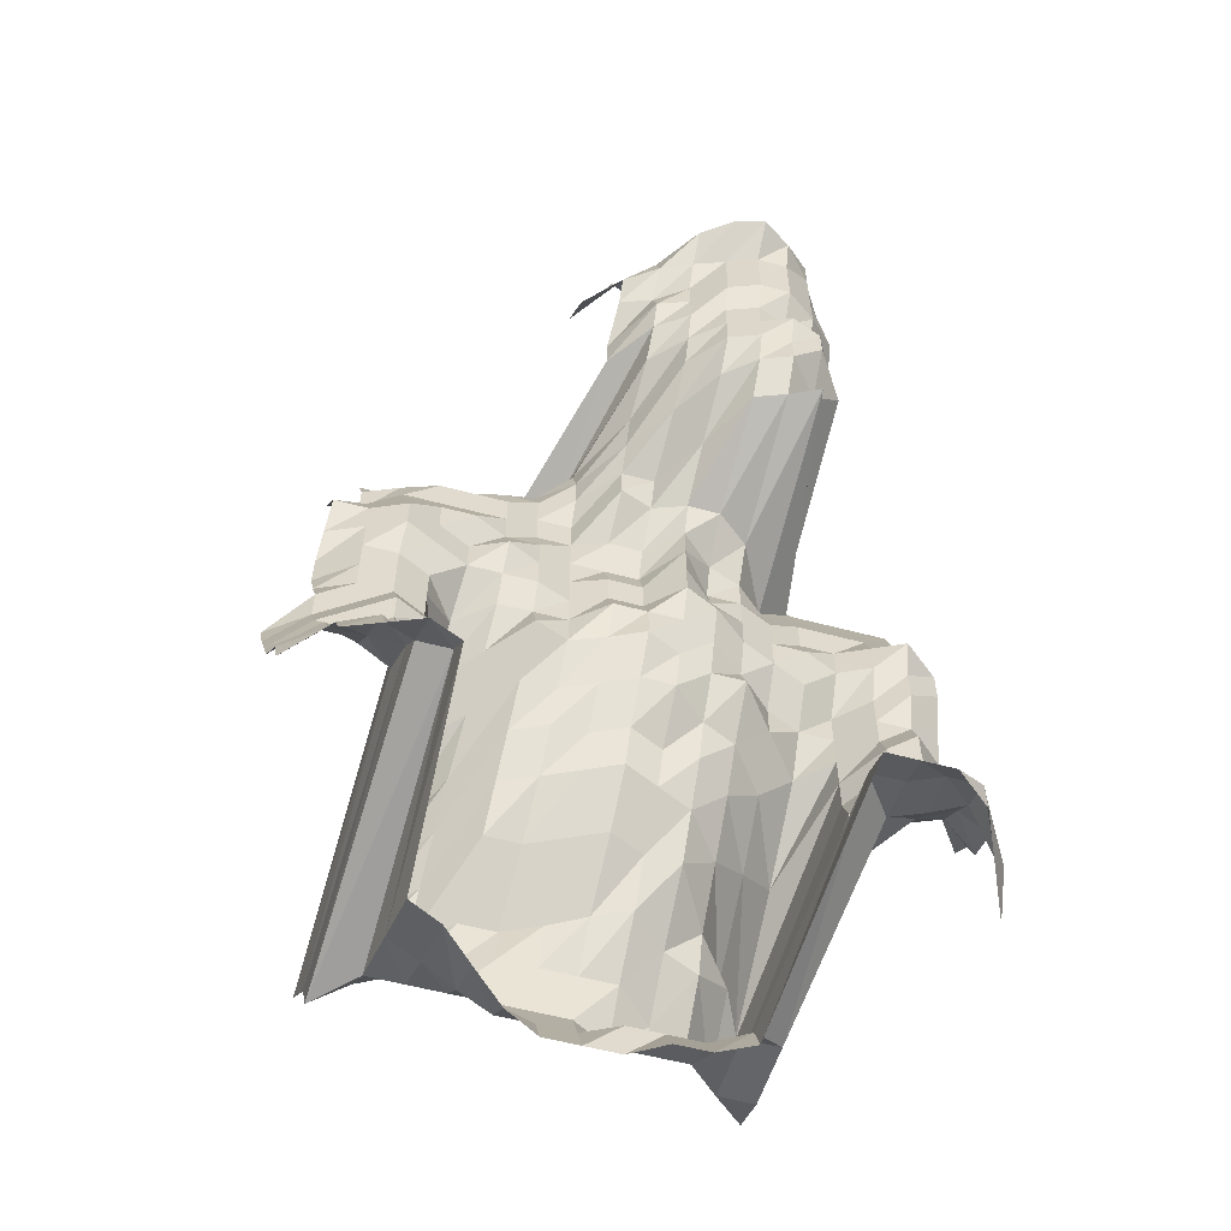
<metadata>
{"format":"obj","ext":"obj","renderer":"f3d","projection":"perspective","resolution":1024,"background":"white","views":[{"elev":-58.1,"azim":164.6,"up":"+Y"}]}
</metadata>
<code>
g default
v 0.06592 -0.03422 0.864
v 0.05367 -0.03402 0.859
v 0.04181 -0.03402 0.859
v 0.02939 -0.03339 0.843
v 0.01775 -0.03339 0.843
v 0.07785 -0.04613 0.864
v 0.06622 -0.04634 0.868
v 0.05236 -0.04474 0.838
v 0.0406 -0.04453 0.834
v 0.02894 -0.04431 0.83
v 0.01748 -0.04431 0.83
v 0.006076 -0.04474 0.838
v 0.09113 -0.05891 0.877
v 0.0774 -0.0577 0.859
v 0.06462 -0.05689 0.847
v 0.05186 -0.05575 0.83
v 0.04001 -0.05521 0.822
v 0.02856 -0.05501 0.819
v 0.01739 -0.05548 0.826
v 0.006076 -0.05629 0.838
v -0.005719 -0.05857 0.872
v 0.08978 -0.06994 0.864
v 0.07668 -0.06889 0.851
v 0.06431 -0.06824 0.843
v 0.05236 -0.06784 0.838
v 0.0406 -0.06751 0.834
v 0.02894 -0.06719 0.83
v 0.01748 -0.06719 0.83
v 0.006076 -0.06784 0.838
v -0.005607 -0.06921 0.855
v 0.07704 -0.08099 0.855
v 0.06492 -0.08062 0.851
v 0.05267 -0.07986 0.843
v 0.0406 -0.07901 0.834
v 0.02894 -0.07863 0.83
v 0.01748 -0.07863 0.83
v 0.006076 -0.07938 0.838
v -0.005581 -0.08062 0.851
v 0.07821 -0.09419 0.868
v 0.06462 -0.09191 0.847
v 0.05267 -0.09148 0.843
v 0.0406 -0.0905 0.834
v 0.02894 -0.09007 0.83
v 0.01748 -0.09007 0.83
v 0.006076 -0.09093 0.838
v -0.005607 -0.09278 0.855
v 0.07821 -0.1062 0.868
v 0.06492 -0.1041 0.851
v 0.05267 -0.1031 0.843
v 0.04079 -0.1025 0.838
v 0.02908 -0.102 0.834
v 0.01765 -0.1025 0.838
v 0.006112 -0.1031 0.843
v -0.005634 -0.1051 0.859
v 0.09601 -0.1257 0.924
v 0.0828 -0.1251 0.919
v 0.06554 -0.1169 0.859
v 0.05292 -0.1153 0.847
v 0.04079 -0.114 0.838
v 0.02908 -0.1135 0.834
v 0.01748 -0.1129 0.83
v 0.006047 -0.1135 0.834
v -0.005607 -0.1163 0.855
v 0.1235 -0.1407 0.939
v 0.1088 -0.1385 0.924
v 0.09549 -0.1377 0.919
v 0.08145 -0.1355 0.904
v 0.06691 -0.1314 0.877
v 0.05317 -0.1275 0.851
v 0.04079 -0.1256 0.838
v 0.02908 -0.125 0.834
v 0.01756 -0.125 0.834
v 0.006047 -0.125 0.834
v -0.005581 -0.1275 0.851
v 0.1336 -0.1504 0.919
v 0.1209 -0.1504 0.919
v 0.1076 -0.1496 0.914
v 0.09445 -0.1487 0.909
v 0.08109 -0.1473 0.9
v 0.06721 -0.1442 0.881
v 0.05399 -0.1414 0.864
v 0.04123 -0.1386 0.847
v 0.02922 -0.1371 0.838
v 0.01756 -0.1365 0.834
v 0.006141 -0.1386 0.847
v -0.006093 -0.152 0.929
v -0.01902 -0.1528 0.934
v -0.03209 -0.1537 0.939
v 0.1581 -0.1622 0.914
v 0.1455 -0.1622 0.914
v 0.1328 -0.1622 0.914
v 0.1202 -0.1622 0.914
v 0.1064 -0.1604 0.904
v 0.09394 -0.1604 0.904
v 0.08109 -0.1597 0.9
v 0.0676 -0.1572 0.886
v 0.05536 -0.1572 0.886
v 0.04225 -0.154 0.868
v 0.02953 -0.1503 0.847
v 0.01775 -0.1496 0.843
v 0.006076 -0.1487 0.838
v -0.00606 -0.1639 0.924
v -0.01882 -0.1639 0.924
v -0.03158 -0.1639 0.924
v -0.04434 -0.1639 0.924
v 0.1572 -0.1738 0.909
v 0.1439 -0.1728 0.904
v 0.1308 -0.1721 0.9
v 0.1184 -0.1721 0.9
v 0.1059 -0.1721 0.9
v 0.09394 -0.1728 0.904
v 0.08145 -0.1728 0.904
v 0.0676 -0.1694 0.886
v 0.05561 -0.1702 0.89
v 0.04313 -0.1694 0.886
v 0.03089 -0.1694 0.886
v 0.01885 -0.1711 0.895
v 0.006663 -0.1757 0.919
v -0.006027 -0.1757 0.919
v -0.01872 -0.1757 0.919
v -0.03141 -0.1757 0.919
v -0.0441 -0.1757 0.919
v 0.1572 -0.1863 0.909
v 0.1432 -0.1845 0.9
v 0.1308 -0.1845 0.9
v 0.1184 -0.1845 0.9
v 0.1059 -0.1845 0.9
v 0.09394 -0.1853 0.904
v 0.08145 -0.1853 0.904
v 0.06866 -0.1845 0.9
v 0.05624 -0.1845 0.9
v 0.04332 -0.1824 0.89
v 0.03138 -0.1845 0.9
v 0.01904 -0.1853 0.904
v 0.006627 -0.1874 0.914
v -0.005994 -0.1874 0.914
v -0.01861 -0.1874 0.914
v -0.03124 -0.1874 0.914
v -0.04386 -0.1874 0.914
v -0.0571 -0.1894 0.924
v 0.1688 -0.1978 0.904
v 0.1557 -0.1969 0.9
v 0.1424 -0.1958 0.895
v 0.1301 -0.1958 0.895
v 0.1177 -0.1958 0.895
v 0.1059 -0.1969 0.9
v 0.09352 -0.1969 0.9
v 0.08145 -0.1978 0.904
v 0.06897 -0.1978 0.904
v 0.05649 -0.1978 0.904
v 0.04332 -0.1947 0.89
v 0.03152 -0.1978 0.904
v 0.01904 -0.1978 0.904
v 0.00659 -0.1989 0.909
v -0.005994 -0.1999 0.914
v -0.01861 -0.1999 0.914
v -0.03107 -0.1989 0.909
v -0.04338 -0.1978 0.904
v -0.05648 -0.1999 0.914
v 0.1672 -0.2081 0.895
v 0.1548 -0.2081 0.895
v 0.1416 -0.207 0.89
v 0.1301 -0.2081 0.895
v 0.1184 -0.2093 0.9
v 0.1054 -0.2081 0.895
v 0.09352 -0.2093 0.9
v 0.08145 -0.2102 0.904
v 0.06866 -0.2093 0.9
v 0.05624 -0.2093 0.9
v 0.04332 -0.207 0.89
v 0.03138 -0.2093 0.9
v 0.01904 -0.2102 0.904
v 0.00659 -0.2114 0.909
v -0.005962 -0.2114 0.909
v -0.01861 -0.2125 0.914
v -0.03107 -0.2114 0.909
v -0.04362 -0.2114 0.909
v -0.05648 -0.2125 0.914
v 0.1681 -0.2217 0.9
v 0.1548 -0.2205 0.895
v 0.1416 -0.2192 0.89
v 0.1301 -0.2205 0.895
v 0.1184 -0.2217 0.9
v 0.1059 -0.2217 0.9
v 0.09352 -0.2217 0.9
v 0.08145 -0.2227 0.904
v 0.06866 -0.2217 0.9
v 0.05624 -0.2217 0.9
v 0.04332 -0.2192 0.89
v 0.03121 -0.2205 0.895
v 0.01904 -0.2227 0.904
v 0.00659 -0.2239 0.909
v -0.005994 -0.2251 0.914
v -0.01882 -0.2276 0.924
v -0.03124 -0.2251 0.914
v -0.04362 -0.2239 0.909
v -0.05679 -0.2264 0.919
v 0.1688 -0.2351 0.904
v 0.1548 -0.2328 0.895
v 0.1424 -0.2328 0.895
v 0.1308 -0.2341 0.9
v 0.1202 -0.2377 0.914
v 0.1064 -0.2351 0.904
v 0.09394 -0.2351 0.904
v 0.08145 -0.2351 0.904
v 0.06828 -0.2328 0.895
v 0.05592 -0.2328 0.895
v 0.04356 -0.2328 0.895
v 0.03138 -0.2341 0.9
v 0.01914 -0.2364 0.909
v 0.006663 -0.239 0.919
v -0.00606 -0.2403 0.924
v -0.01882 -0.2403 0.924
v -0.03124 -0.2377 0.914
v -0.04386 -0.2377 0.914
v -0.0571 -0.2403 0.924
v 0.1688 -0.2476 0.904
v 0.1548 -0.2451 0.895
v 0.1424 -0.2451 0.895
v 0.1308 -0.2465 0.9
v 0.1222 -0.2544 0.929
v 0.1076 -0.2503 0.914
v 0.09352 -0.2465 0.9
v 0.08145 -0.2476 0.904
v 0.06866 -0.2465 0.9
v 0.05592 -0.2451 0.895
v 0.04381 -0.2465 0.9
v 0.03152 -0.2476 0.904
v 0.01904 -0.2476 0.904
v 0.006663 -0.2517 0.919
v -0.006126 -0.2558 0.934
v -0.01882 -0.2531 0.924
v -0.03124 -0.2503 0.914
v -0.04362 -0.249 0.909
v -0.0571 -0.2531 0.924
v 0.1681 -0.2589 0.9
v 0.1548 -0.2575 0.895
v 0.1424 -0.2575 0.895
v 0.1308 -0.2589 0.9
v 0.1242 -0.2716 0.944
v 0.1094 -0.2672 0.929
v 0.09497 -0.2629 0.914
v 0.08235 -0.2629 0.914
v 0.06935 -0.2615 0.909
v 0.05649 -0.2601 0.904
v 0.044 -0.2601 0.904
v 0.03187 -0.2629 0.914
v 0.01935 -0.2644 0.919
v 0.006772 -0.2687 0.934
v -0.006329 -0.2776 0.965
v -0.01882 -0.2658 0.924
v -0.03107 -0.2615 0.909
v -0.04362 -0.2615 0.909
v -0.05679 -0.2644 0.919
v 0.1672 -0.2698 0.895
v 0.1548 -0.2698 0.895
v 0.1416 -0.2683 0.89
v 0.1301 -0.2698 0.895
v 0.1284 -0.2942 0.976
v 0.1111 -0.2846 0.944
v 0.09601 -0.2785 0.924
v 0.0828 -0.277 0.919
v 0.07011 -0.277 0.919
v 0.05711 -0.2755 0.914
v 0.04473 -0.277 0.919
v 0.03204 -0.277 0.919
v 0.01956 -0.28 0.929
v 0.006917 -0.2876 0.954
v -0.006624 -0.3045 1.01
v -0.01882 -0.2785 0.924
v -0.03107 -0.274 0.909
v -0.04362 -0.274 0.909
v -0.0571 -0.2785 0.924
v 0.1813 -0.285 0.904
v 0.1672 -0.2821 0.895
v 0.1539 -0.2806 0.89
v 0.1416 -0.2806 0.89
v 0.1308 -0.2837 0.9
v 0.1284 -0.3077 0.976
v 0.1123 -0.3007 0.954
v 0.09705 -0.2944 0.934
v 0.0837 -0.2928 0.929
v 0.0705 -0.2913 0.924
v 0.05742 -0.2897 0.919
v 0.04498 -0.2913 0.924
v 0.03239 -0.2928 0.929
v 0.01988 -0.2976 0.944
v 0.007156 -0.3111 0.987
v -0.006624 -0.3184 1.01
v -0.01872 -0.2897 0.919
v -0.03107 -0.2865 0.909
v -0.04338 -0.285 0.904
v -0.0571 -0.2913 0.924
v 0.1805 -0.2961 0.9
v 0.1662 -0.2928 0.89
v 0.1539 -0.2928 0.89
v 0.141 -0.2915 0.886
v 0.1308 -0.2961 0.9
v 0.1292 -0.3231 0.982
v 0.1136 -0.3175 0.965
v 0.09809 -0.3106 0.944
v 0.08506 -0.3106 0.944
v 0.07164 -0.3089 0.939
v 0.05836 -0.3073 0.934
v 0.04571 -0.3089 0.939
v 0.03274 -0.3089 0.939
v 0.02022 -0.3159 0.96
v 0.007076 -0.3211 0.976
v -0.006585 -0.3303 1.004
v -0.01882 -0.304 0.924
v -0.03089 -0.2974 0.904
v -0.04338 -0.2974 0.904
v -0.05648 -0.3007 0.914
v 0.1795 -0.3068 0.895
v 0.1655 -0.3037 0.886
v 0.1532 -0.3037 0.886
v 0.141 -0.3037 0.886
v 0.1452 -0.3424 0.999
v 0.1292 -0.3366 0.982
v 0.1149 -0.3346 0.976
v 0.1003 -0.3308 0.965
v 0.08695 -0.3308 0.965
v 0.07324 -0.3291 0.96
v 0.05961 -0.327 0.954
v 0.04619 -0.3253 0.949
v 0.03347 -0.3291 0.96
v 0.02032 -0.3308 0.965
v 0.007243 -0.3424 0.999
v -0.006624 -0.3462 1.01
v -0.01851 -0.3116 0.909
v -0.03089 -0.3099 0.904
v -0.04319 -0.3085 0.9
v -0.05617 -0.3116 0.909
v 0.1785 -0.3174 0.89
v 0.1638 -0.3127 0.877
v 0.1524 -0.3141 0.881
v 0.141 -0.3159 0.886
v 0.1434 -0.3519 0.987
v 0.1292 -0.3502 0.982
v 0.1149 -0.348 0.976
v 0.1008 -0.3459 0.97
v 0.08695 -0.3441 0.965
v 0.07362 -0.3441 0.965
v 0.0603 -0.3441 0.965
v 0.04697 -0.3441 0.965
v 0.03403 -0.348 0.976
v 0.02068 -0.3502 0.982
v 0.007199 -0.3541 0.993
v -0.006513 -0.3541 0.993
v -0.01851 -0.3241 0.909
v -0.03059 -0.3191 0.895
v -0.04271 -0.3174 0.89
v -0.0553 -0.3191 0.895
v 0.1767 -0.3263 0.881
v 0.1629 -0.323 0.872
v 0.1508 -0.323 0.872
v 0.1388 -0.323 0.872
v 0.1427 -0.3637 0.982
v 0.1276 -0.3592 0.97
v 0.1142 -0.3592 0.97
v 0.1008 -0.3592 0.97
v 0.0874 -0.3592 0.97
v 0.074 -0.3592 0.97
v 0.06061 -0.3592 0.97
v 0.04751 -0.3615 0.976
v 0.03403 -0.3615 0.976
v 0.02055 -0.3615 0.976
v 0.006996 -0.3574 0.965
v -0.006329 -0.3574 0.965
v -0.01813 -0.3296 0.89
v -0.03028 -0.3281 0.886
v -0.04227 -0.3263 0.881
v -0.0553 -0.3315 0.895
v 0.1759 -0.3369 0.877
v 0.1614 -0.3319 0.864
v 0.1486 -0.33 0.859
v 0.1375 -0.3319 0.864
v 0.1256 -0.3319 0.864
v 0.1248 -0.3645 0.949
v 0.1123 -0.3665 0.954
v 0.09975 -0.3688 0.96
v 0.08695 -0.3707 0.965
v 0.07362 -0.3707 0.965
v 0.0603 -0.3707 0.965
v 0.04673 -0.3688 0.96
v 0.03347 -0.3688 0.96
v 0.02022 -0.3688 0.96
v 0.006917 -0.3665 0.954
v -0.005719 -0.335 0.872
v -0.01776 -0.335 0.872
v -0.02966 -0.3334 0.868
v -0.04165 -0.3334 0.868
v -0.055 -0.3419 0.89
v 0.1604 -0.3418 0.859
v 0.1479 -0.3402 0.855
v 0.1354 -0.3386 0.851
v 0.1243 -0.3402 0.855
v 0.1222 -0.3697 0.929
v 0.1099 -0.3717 0.934
v 0.09809 -0.3756 0.944
v 0.08596 -0.3796 0.954
v 0.07324 -0.382 0.96
v 0.05998 -0.382 0.96
v 0.04673 -0.382 0.96
v 0.03326 -0.3796 0.954
v 0.02009 -0.3796 0.954
v 0.00688 -0.3776 0.949
v -0.005634 -0.3418 0.859
v -0.0175 -0.3418 0.859
v -0.02936 -0.3418 0.859
v -0.04165 -0.3454 0.868
v -0.05561 -0.3581 0.9
g save_OBJ_Seq_Mesh1
f 7 1 6
f 1 7 2
f 8 2 7
f 2 8 3
f 9 3 8
f 3 9 4
f 10 4 9
f 4 10 5
f 11 5 10
f 14 6 13
f 6 14 7
f 15 7 14
f 7 15 8
f 16 8 15
f 8 16 9
f 17 9 16
f 9 17 10
f 18 10 17
f 10 18 11
f 19 11 18
f 11 19 12
f 20 12 19
f 13 22 14
f 23 14 22
f 14 23 15
f 24 15 23
f 15 24 16
f 25 16 24
f 16 25 17
f 26 17 25
f 17 26 18
f 27 18 26
f 18 27 19
f 28 19 27
f 19 28 20
f 29 20 28
f 20 29 21
f 30 21 29
f 23 31 24
f 32 24 31
f 24 32 25
f 33 25 32
f 25 33 26
f 34 26 33
f 26 34 27
f 35 27 34
f 27 35 28
f 36 28 35
f 28 36 29
f 37 29 36
f 29 37 30
f 38 30 37
f 31 39 32
f 40 32 39
f 32 40 33
f 41 33 40
f 33 41 34
f 42 34 41
f 34 42 35
f 43 35 42
f 35 43 36
f 44 36 43
f 36 44 37
f 45 37 44
f 37 45 38
f 46 38 45
f 39 47 40
f 48 40 47
f 40 48 41
f 49 41 48
f 41 49 42
f 50 42 49
f 42 50 43
f 51 43 50
f 43 51 44
f 52 44 51
f 44 52 45
f 53 45 52
f 45 53 46
f 54 46 53
f 56 47 55
f 47 56 48
f 57 48 56
f 48 57 49
f 58 49 57
f 49 58 50
f 59 50 58
f 50 59 51
f 60 51 59
f 51 60 52
f 61 52 60
f 52 61 53
f 62 53 61
f 53 62 54
f 63 54 62
f 66 55 65
f 55 66 56
f 67 56 66
f 56 67 57
f 68 57 67
f 57 68 58
f 69 58 68
f 58 69 59
f 70 59 69
f 59 70 60
f 71 60 70
f 60 71 61
f 72 61 71
f 61 72 62
f 73 62 72
f 62 73 63
f 74 63 73
f 76 64 75
f 64 76 65
f 77 65 76
f 65 77 66
f 78 66 77
f 66 78 67
f 79 67 78
f 67 79 68
f 80 68 79
f 68 80 69
f 81 69 80
f 69 81 70
f 82 70 81
f 70 82 71
f 83 71 82
f 71 83 72
f 84 72 83
f 72 84 73
f 85 73 84
f 73 85 74
f 86 74 85
f 91 75 90
f 75 91 76
f 92 76 91
f 76 92 77
f 93 77 92
f 77 93 78
f 94 78 93
f 78 94 79
f 95 79 94
f 79 95 80
f 96 80 95
f 80 96 81
f 97 81 96
f 81 97 82
f 98 82 97
f 82 98 83
f 99 83 98
f 83 99 84
f 100 84 99
f 84 100 85
f 101 85 100
f 85 101 86
f 102 86 101
f 86 102 87
f 103 87 102
f 87 103 88
f 104 88 103
f 89 106 90
f 107 90 106
f 90 107 91
f 108 91 107
f 91 108 92
f 109 92 108
f 92 109 93
f 110 93 109
f 93 110 94
f 111 94 110
f 94 111 95
f 112 95 111
f 95 112 96
f 113 96 112
f 96 113 97
f 114 97 113
f 97 114 98
f 115 98 114
f 98 115 99
f 116 99 115
f 99 116 100
f 117 100 116
f 100 117 101
f 118 101 117
f 101 118 102
f 119 102 118
f 102 119 103
f 120 103 119
f 103 120 104
f 121 104 120
f 104 121 105
f 122 105 121
f 106 123 107
f 124 107 123
f 107 124 108
f 125 108 124
f 108 125 109
f 126 109 125
f 109 126 110
f 127 110 126
f 110 127 111
f 128 111 127
f 111 128 112
f 129 112 128
f 112 129 113
f 130 113 129
f 113 130 114
f 131 114 130
f 114 131 115
f 132 115 131
f 115 132 116
f 133 116 132
f 116 133 117
f 134 117 133
f 117 134 118
f 135 118 134
f 118 135 119
f 136 119 135
f 119 136 120
f 137 120 136
f 120 137 121
f 138 121 137
f 121 138 122
f 139 122 138
f 142 123 141
f 123 142 124
f 143 124 142
f 124 143 125
f 144 125 143
f 125 144 126
f 145 126 144
f 126 145 127
f 146 127 145
f 127 146 128
f 147 128 146
f 128 147 129
f 148 129 147
f 129 148 130
f 149 130 148
f 130 149 131
f 150 131 149
f 131 150 132
f 151 132 150
f 132 151 133
f 152 133 151
f 133 152 134
f 153 134 152
f 134 153 135
f 154 135 153
f 135 154 136
f 155 136 154
f 136 155 137
f 156 137 155
f 137 156 138
f 157 138 156
f 138 157 139
f 158 139 157
f 139 158 140
f 159 140 158
f 141 160 142
f 161 142 160
f 142 161 143
f 162 143 161
f 143 162 144
f 163 144 162
f 144 163 145
f 164 145 163
f 145 164 146
f 165 146 164
f 146 165 147
f 166 147 165
f 147 166 148
f 167 148 166
f 148 167 149
f 168 149 167
f 149 168 150
f 169 150 168
f 150 169 151
f 170 151 169
f 151 170 152
f 171 152 170
f 152 171 153
f 172 153 171
f 153 172 154
f 173 154 172
f 154 173 155
f 174 155 173
f 155 174 156
f 175 156 174
f 156 175 157
f 176 157 175
f 157 176 158
f 177 158 176
f 158 177 159
f 178 159 177
f 160 179 161
f 180 161 179
f 161 180 162
f 181 162 180
f 162 181 163
f 182 163 181
f 163 182 164
f 183 164 182
f 164 183 165
f 184 165 183
f 165 184 166
f 185 166 184
f 166 185 167
f 186 167 185
f 167 186 168
f 187 168 186
f 168 187 169
f 188 169 187
f 169 188 170
f 189 170 188
f 170 189 171
f 190 171 189
f 171 190 172
f 191 172 190
f 172 191 173
f 192 173 191
f 173 192 174
f 193 174 192
f 174 193 175
f 194 175 193
f 175 194 176
f 195 176 194
f 176 195 177
f 196 177 195
f 177 196 178
f 197 178 196
f 179 198 180
f 199 180 198
f 180 199 181
f 200 181 199
f 181 200 182
f 201 182 200
f 182 201 183
f 202 183 201
f 183 202 184
f 203 184 202
f 184 203 185
f 204 185 203
f 185 204 186
f 205 186 204
f 186 205 187
f 206 187 205
f 187 206 188
f 207 188 206
f 188 207 189
f 208 189 207
f 189 208 190
f 209 190 208
f 190 209 191
f 210 191 209
f 191 210 192
f 211 192 210
f 192 211 193
f 212 193 211
f 193 212 194
f 213 194 212
f 194 213 195
f 214 195 213
f 195 214 196
f 215 196 214
f 196 215 197
f 216 197 215
f 198 217 199
f 218 199 217
f 199 218 200
f 219 200 218
f 200 219 201
f 220 201 219
f 201 220 202
f 221 202 220
f 202 221 203
f 222 203 221
f 203 222 204
f 223 204 222
f 204 223 205
f 224 205 223
f 205 224 206
f 225 206 224
f 206 225 207
f 226 207 225
f 207 226 208
f 227 208 226
f 208 227 209
f 228 209 227
f 209 228 210
f 229 210 228
f 210 229 211
f 230 211 229
f 211 230 212
f 231 212 230
f 212 231 213
f 232 213 231
f 213 232 214
f 233 214 232
f 214 233 215
f 234 215 233
f 215 234 216
f 235 216 234
f 217 236 218
f 237 218 236
f 218 237 219
f 238 219 237
f 219 238 220
f 239 220 238
f 220 239 221
f 240 221 239
f 221 240 222
f 241 222 240
f 222 241 223
f 242 223 241
f 223 242 224
f 243 224 242
f 224 243 225
f 244 225 243
f 225 244 226
f 245 226 244
f 226 245 227
f 246 227 245
f 227 246 228
f 247 228 246
f 228 247 229
f 248 229 247
f 229 248 230
f 249 230 248
f 230 249 231
f 250 231 249
f 231 250 232
f 251 232 250
f 232 251 233
f 252 233 251
f 233 252 234
f 253 234 252
f 234 253 235
f 254 235 253
f 236 255 237
f 256 237 255
f 237 256 238
f 257 238 256
f 238 257 239
f 258 239 257
f 239 258 240
f 259 240 258
f 240 259 241
f 260 241 259
f 241 260 242
f 261 242 260
f 242 261 243
f 262 243 261
f 243 262 244
f 263 244 262
f 244 263 245
f 264 245 263
f 245 264 246
f 265 246 264
f 246 265 247
f 266 247 265
f 247 266 248
f 267 248 266
f 248 267 249
f 268 249 267
f 249 268 250
f 269 250 268
f 250 269 251
f 270 251 269
f 251 270 252
f 271 252 270
f 252 271 253
f 272 253 271
f 253 272 254
f 273 254 272
f 275 255 274
f 255 275 256
f 276 256 275
f 256 276 257
f 277 257 276
f 257 277 258
f 278 258 277
f 258 278 259
f 279 259 278
f 259 279 260
f 280 260 279
f 260 280 261
f 281 261 280
f 261 281 262
f 282 262 281
f 262 282 263
f 283 263 282
f 263 283 264
f 284 264 283
f 264 284 265
f 285 265 284
f 265 285 266
f 286 266 285
f 266 286 267
f 287 267 286
f 267 287 268
f 288 268 287
f 268 288 269
f 289 269 288
f 269 289 270
f 290 270 289
f 270 290 271
f 291 271 290
f 271 291 272
f 292 272 291
f 272 292 273
f 293 273 292
f 274 294 275
f 295 275 294
f 275 295 276
f 296 276 295
f 276 296 277
f 297 277 296
f 277 297 278
f 298 278 297
f 278 298 279
f 299 279 298
f 279 299 280
f 300 280 299
f 280 300 281
f 301 281 300
f 281 301 282
f 302 282 301
f 282 302 283
f 303 283 302
f 283 303 284
f 304 284 303
f 284 304 285
f 305 285 304
f 285 305 286
f 306 286 305
f 286 306 287
f 307 287 306
f 287 307 288
f 308 288 307
f 288 308 289
f 309 289 308
f 289 309 290
f 310 290 309
f 290 310 291
f 311 291 310
f 291 311 292
f 312 292 311
f 292 312 293
f 313 293 312
f 294 314 295
f 315 295 314
f 295 315 296
f 316 296 315
f 296 316 297
f 317 297 316
f 297 317 298
f 318 298 317
f 298 318 299
f 319 299 318
f 299 319 300
f 320 300 319
f 300 320 301
f 321 301 320
f 301 321 302
f 322 302 321
f 302 322 303
f 323 303 322
f 303 323 304
f 324 304 323
f 304 324 305
f 325 305 324
f 305 325 306
f 326 306 325
f 306 326 307
f 327 307 326
f 307 327 308
f 328 308 327
f 308 328 309
f 329 309 328
f 309 329 310
f 330 310 329
f 310 330 311
f 331 311 330
f 311 331 312
f 332 312 331
f 312 332 313
f 333 313 332
f 314 334 315
f 335 315 334
f 315 335 316
f 336 316 335
f 316 336 317
f 337 317 336
f 317 337 318
f 338 318 337
f 318 338 319
f 339 319 338
f 319 339 320
f 340 320 339
f 320 340 321
f 341 321 340
f 321 341 322
f 342 322 341
f 322 342 323
f 343 323 342
f 323 343 324
f 344 324 343
f 324 344 325
f 345 325 344
f 325 345 326
f 346 326 345
f 326 346 327
f 347 327 346
f 327 347 328
f 348 328 347
f 328 348 329
f 349 329 348
f 329 349 330
f 350 330 349
f 330 350 331
f 351 331 350
f 331 351 332
f 352 332 351
f 332 352 333
f 353 333 352
f 334 354 335
f 355 335 354
f 335 355 336
f 356 336 355
f 336 356 337
f 357 337 356
f 337 357 338
f 358 338 357
f 338 358 339
f 359 339 358
f 339 359 340
f 360 340 359
f 340 360 341
f 361 341 360
f 341 361 342
f 362 342 361
f 342 362 343
f 363 343 362
f 343 363 344
f 364 344 363
f 344 364 345
f 365 345 364
f 345 365 346
f 366 346 365
f 346 366 347
f 367 347 366
f 347 367 348
f 368 348 367
f 348 368 349
f 369 349 368
f 349 369 350
f 370 350 369
f 350 370 351
f 371 351 370
f 351 371 352
f 372 352 371
f 352 372 353
f 373 353 372
f 354 374 355
f 375 355 374
f 355 375 356
f 376 356 375
f 356 376 357
f 377 357 376
f 357 377 358
f 378 358 377
f 358 378 359
f 379 359 378
f 359 379 360
f 380 360 379
f 360 380 361
f 381 361 380
f 361 381 362
f 382 362 381
f 362 382 363
f 383 363 382
f 363 383 364
f 384 364 383
f 364 384 365
f 385 365 384
f 365 385 366
f 386 366 385
f 366 386 367
f 387 367 386
f 367 387 368
f 388 368 387
f 368 388 369
f 389 369 388
f 369 389 370
f 390 370 389
f 370 390 371
f 391 371 390
f 371 391 372
f 392 372 391
f 372 392 373
f 393 373 392
f 375 394 376
f 395 376 394
f 376 395 377
f 396 377 395
f 377 396 378
f 397 378 396
f 378 397 379
f 398 379 397
f 379 398 380
f 399 380 398
f 380 399 381
f 400 381 399
f 381 400 382
f 401 382 400
f 382 401 383
f 402 383 401
f 383 402 384
f 403 384 402
f 384 403 385
f 404 385 403
f 385 404 386
f 405 386 404
f 386 405 387
f 406 387 405
f 387 406 388
f 407 388 406
f 388 407 389
f 408 389 407
f 389 408 390
f 409 390 408
f 390 409 391
f 410 391 409
f 391 410 392
f 411 392 410
f 392 411 393
f 412 393 411

</code>
